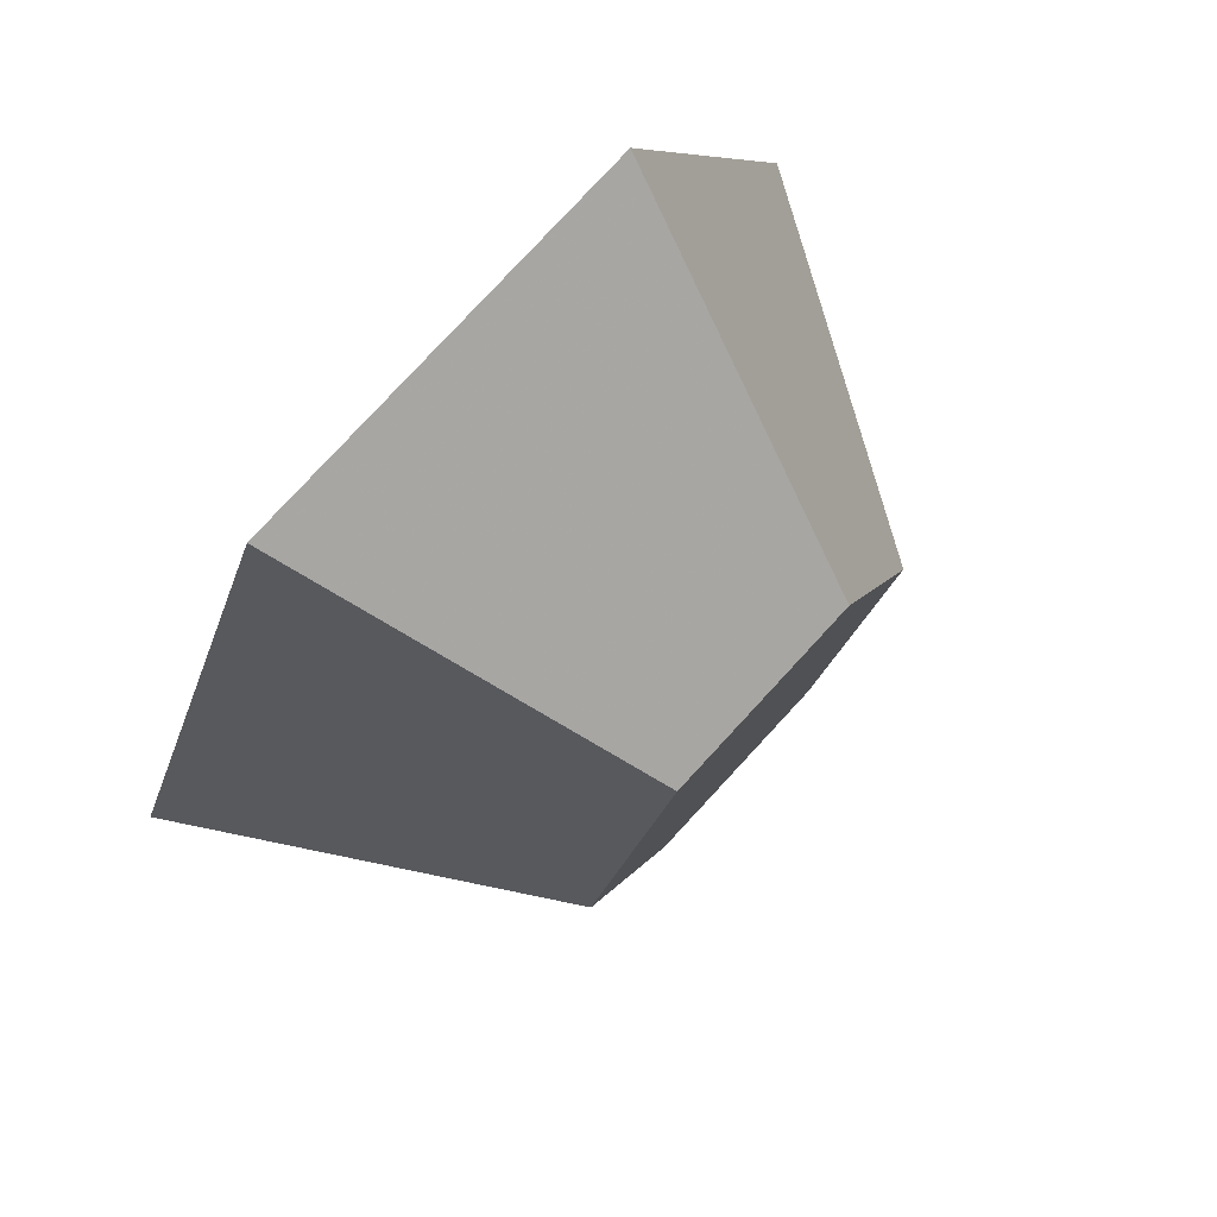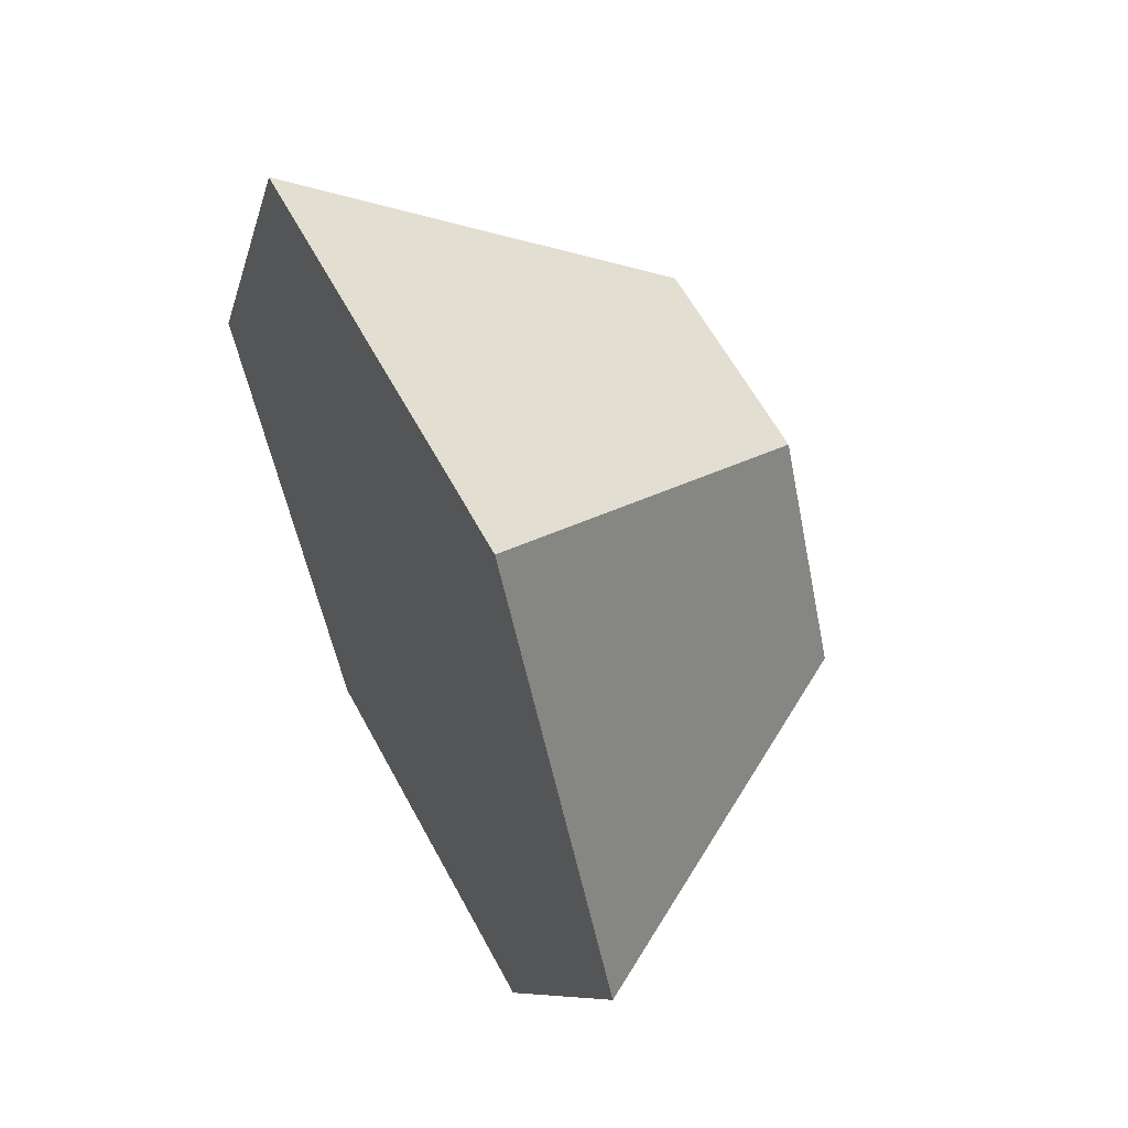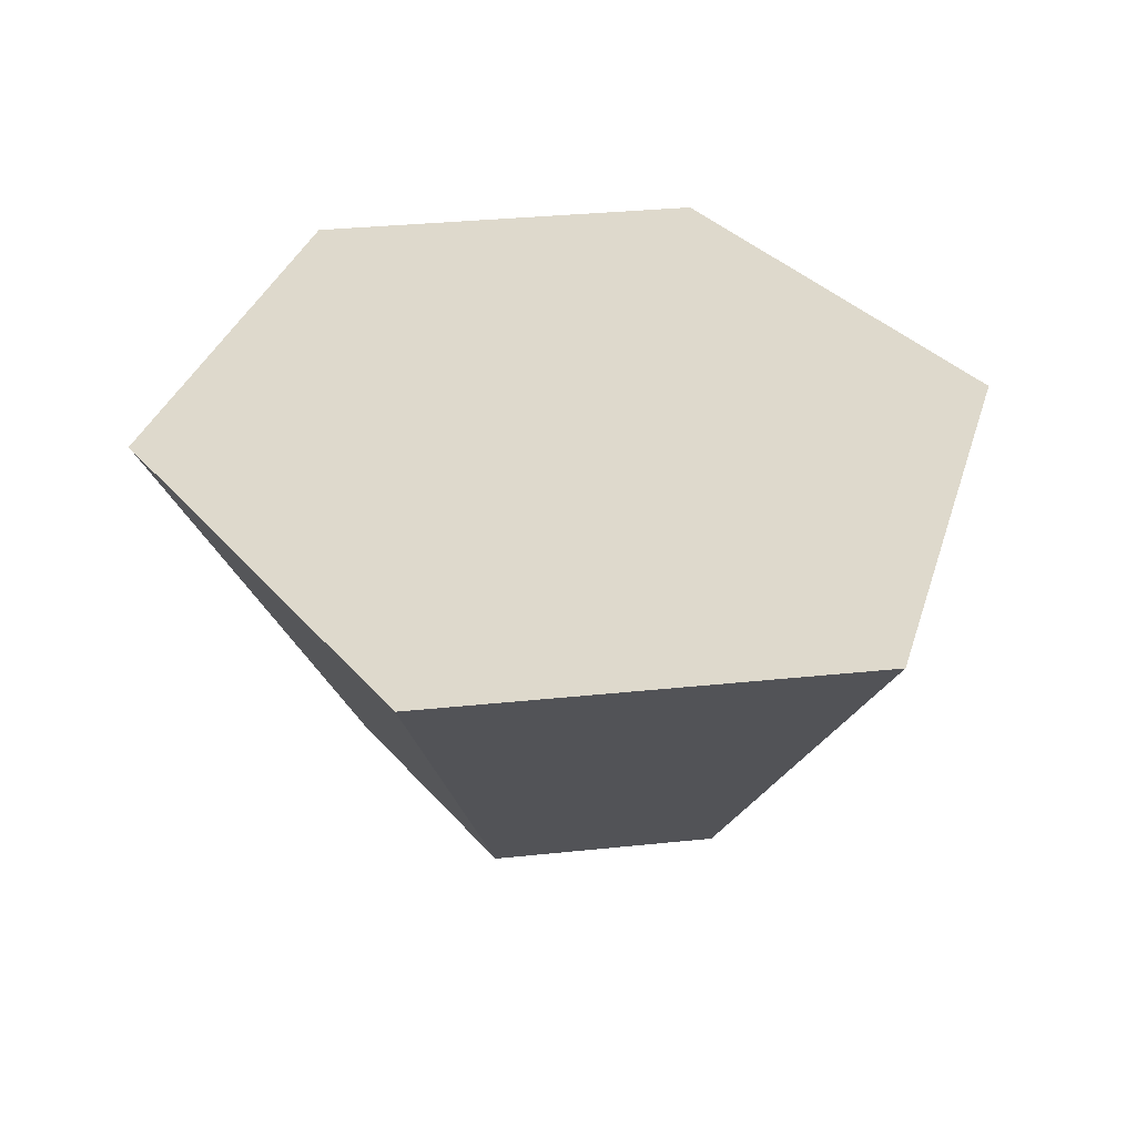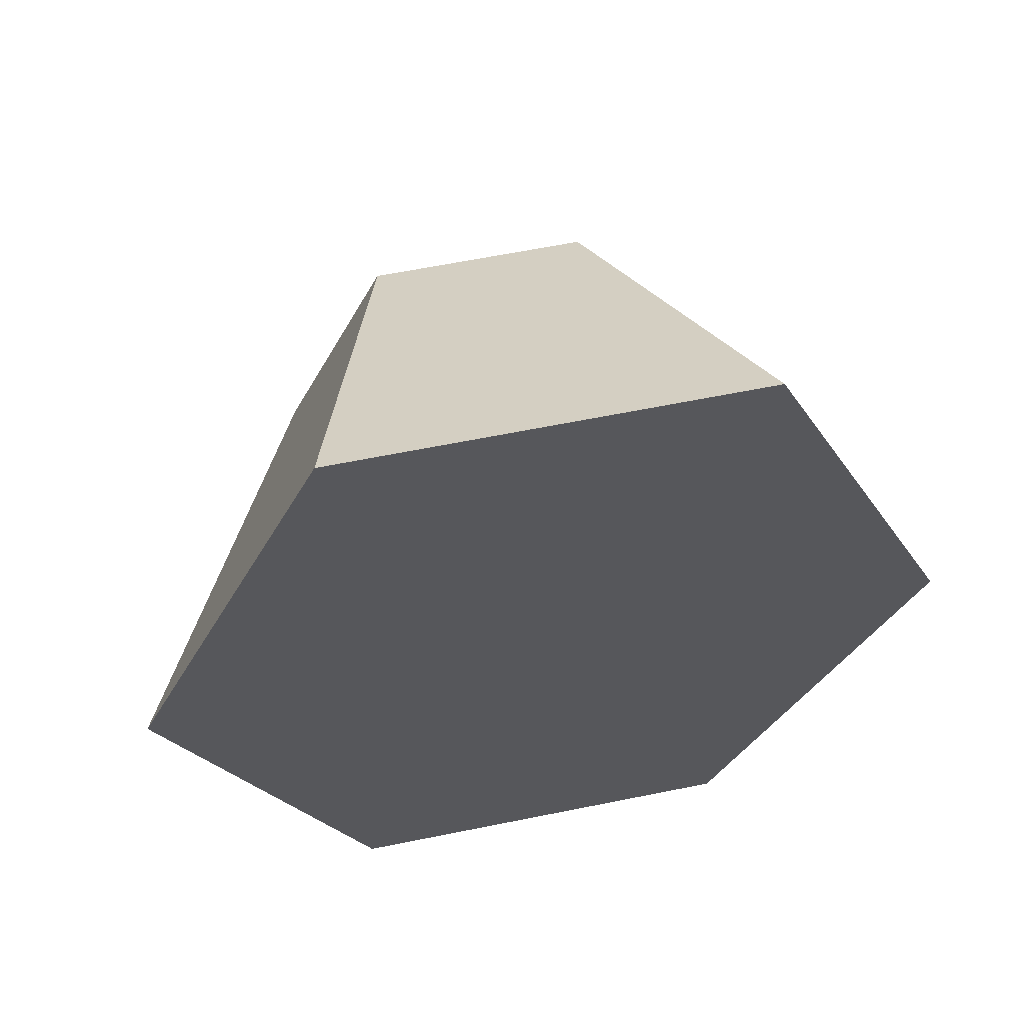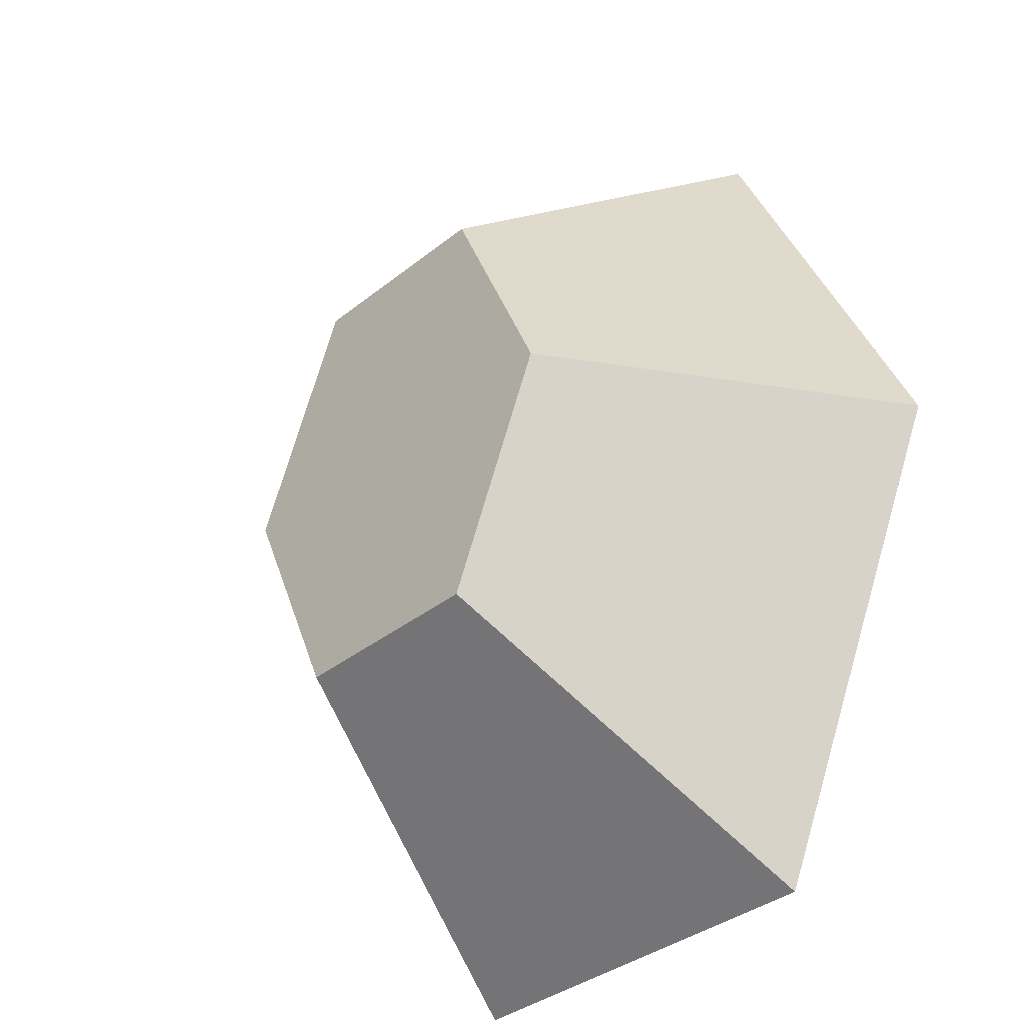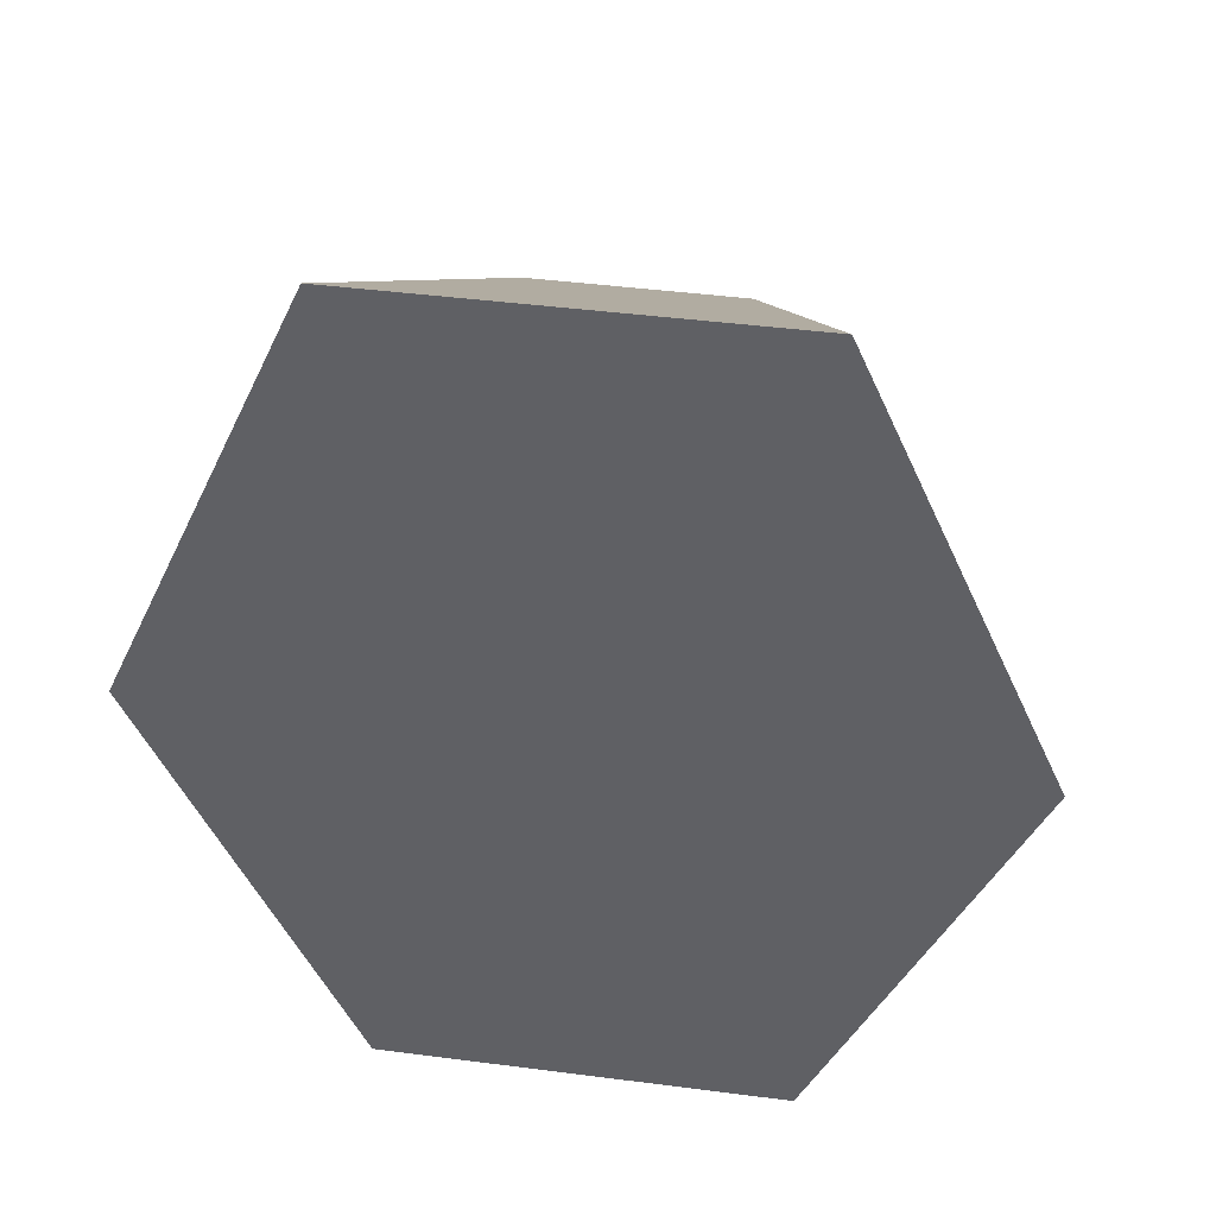
<metadata>
{"format":"obj","ext":"obj","renderer":"f3d","projection":"perspective","resolution":1024,"background":"white","views":[{"elev":79.5,"azim":-47.2,"up":"+Z"},{"elev":59.7,"azim":-117.9,"up":"+Z"},{"elev":31.8,"azim":-8.5,"up":"+Y"},{"elev":61.6,"azim":168.3,"up":"+Z"},{"elev":-35.5,"azim":46.6,"up":"+Z"},{"elev":43.3,"azim":-171.3,"up":"+Z"}]}
</metadata>
<code>
g TopazMedal
v 0.076 -0.9589 1.46
v 0.3035 -0.7091 1.63
v 0.1519 -0.9592 1.629
v 0.1517 -0.7085 1.291
v -0.1519 -0.9592 1.629
v -0.1517 -0.7085 1.291
v -0.076 -0.9589 1.46
v -0.3035 -0.7091 1.63
v -0.076 -0.9597 1.799
v -0.1517 -0.71 1.969
v 0.076 -0.9597 1.799
v 0.1517 -0.71 1.969
f 1 2 3
f 4 2 1
f 5 6 7
f 8 6 5
f 9 8 5
f 10 8 9
f 11 10 9
f 12 10 11
f 3 12 11
f 2 12 3
f 11 1 3
f 9 1 11
f 9 7 1
f 5 7 9
f 7 4 1
f 6 4 7
f 4 6 8
f 8 2 4
f 8 12 2
f 8 10 12

</code>
